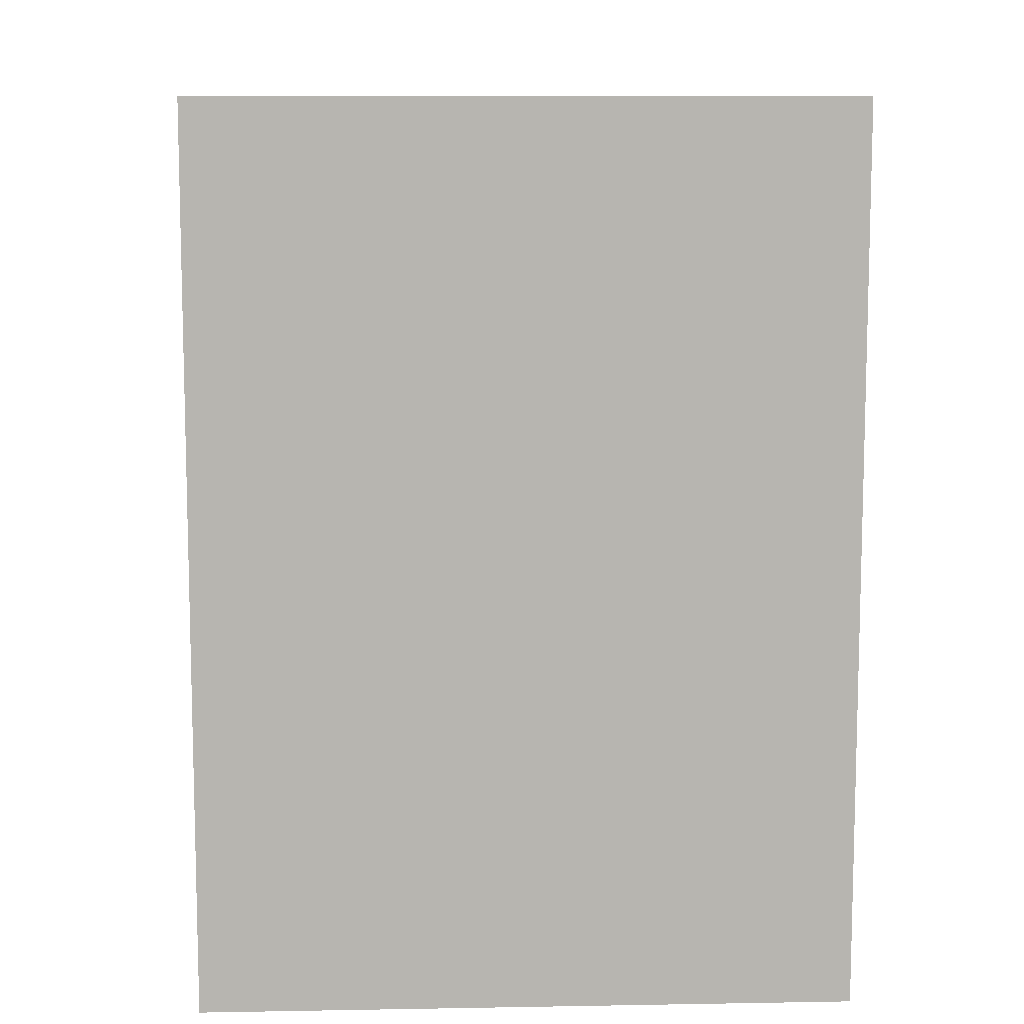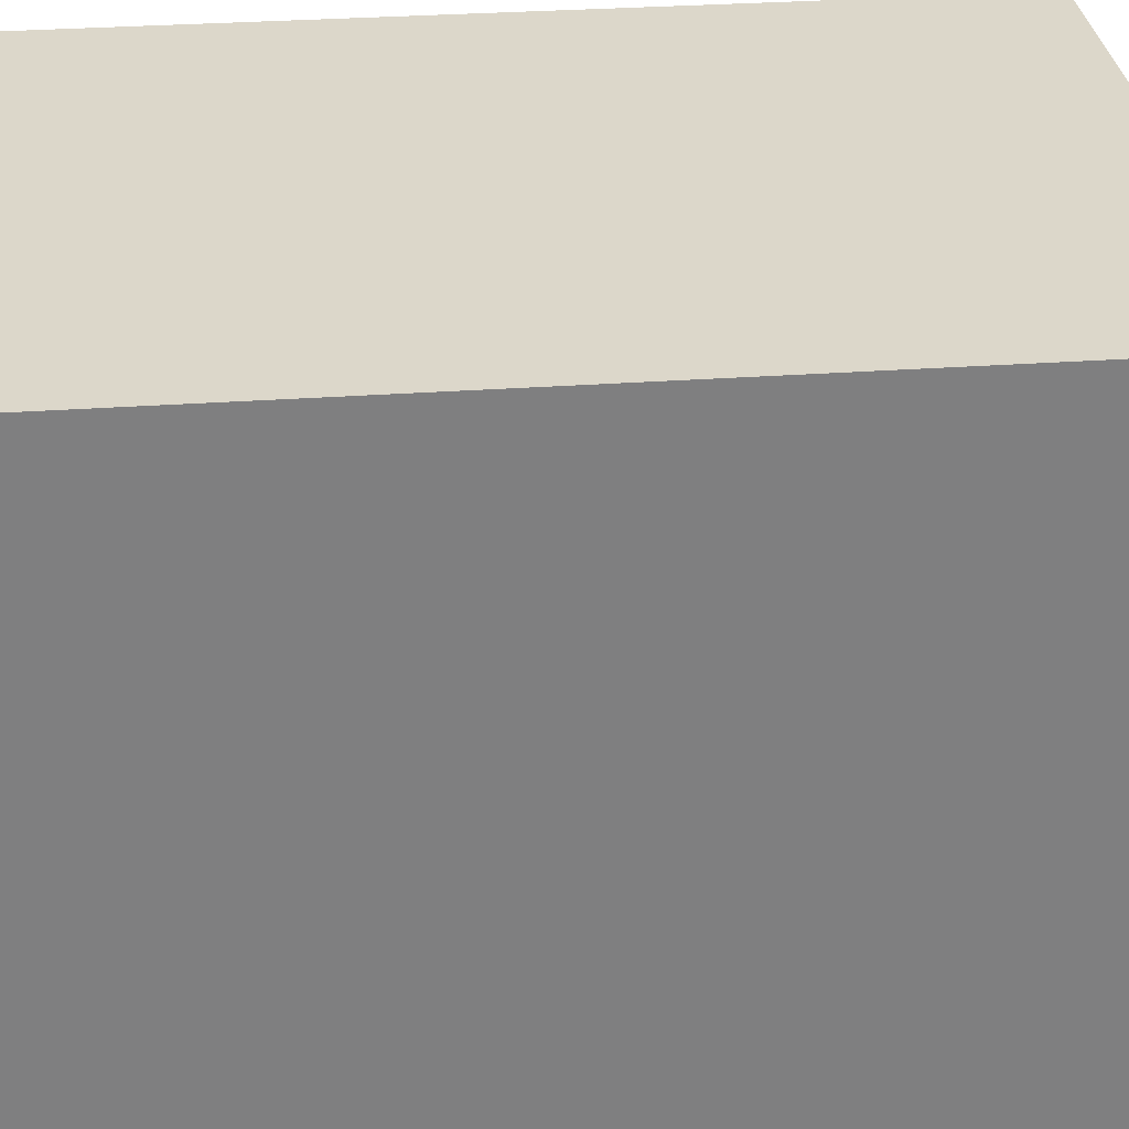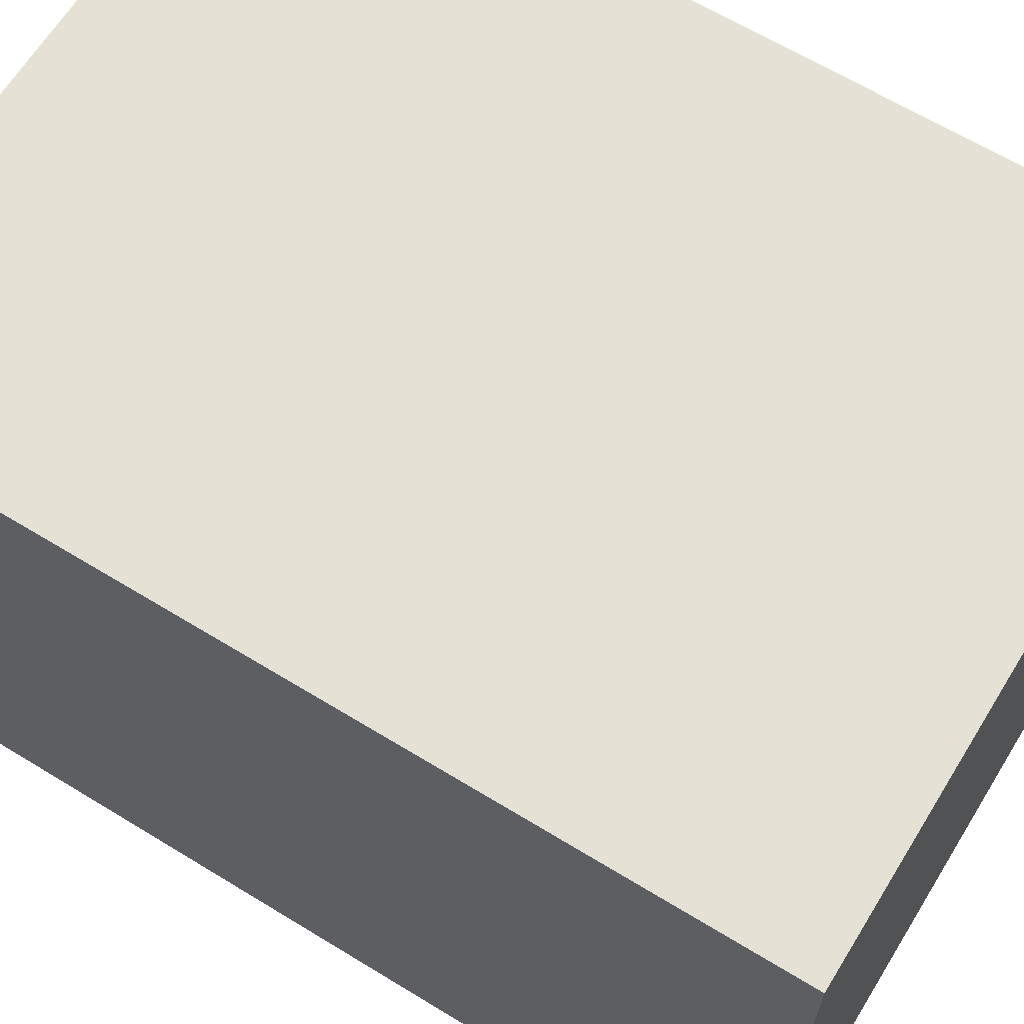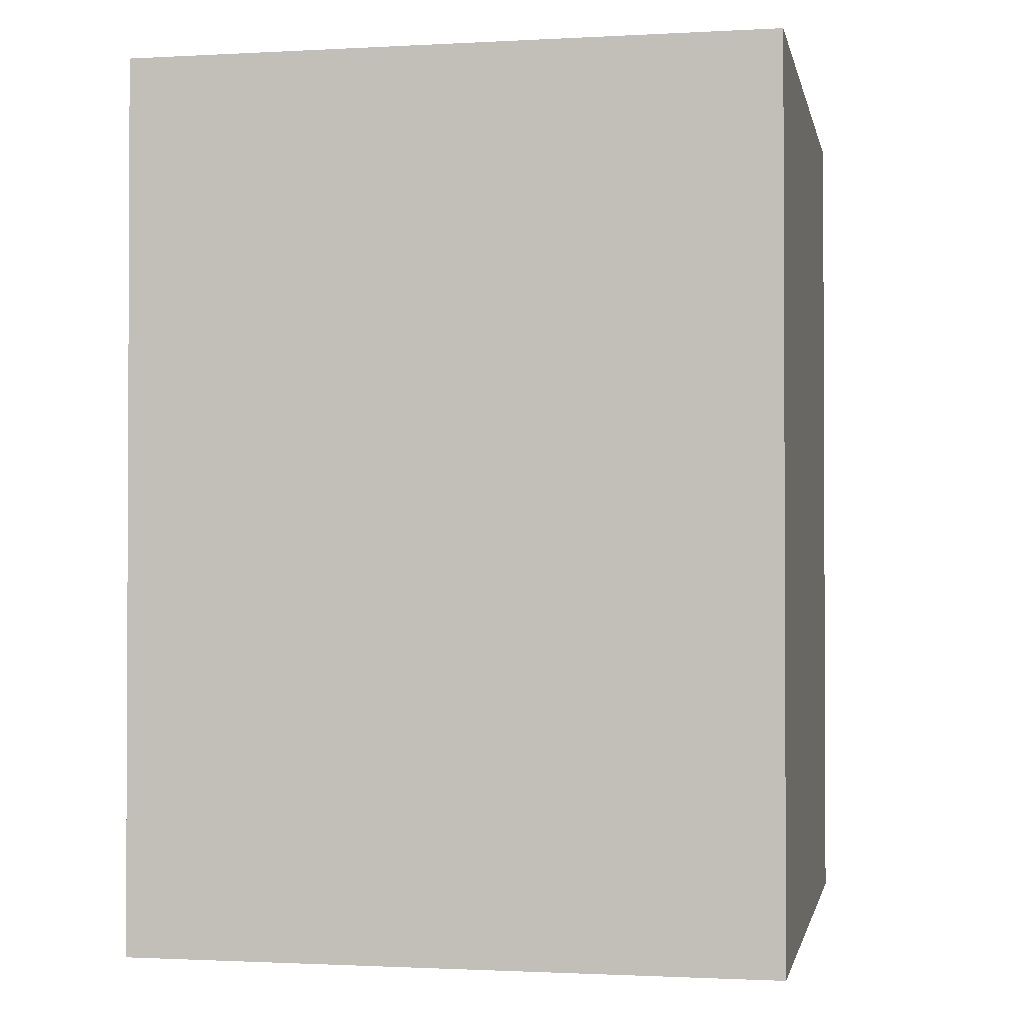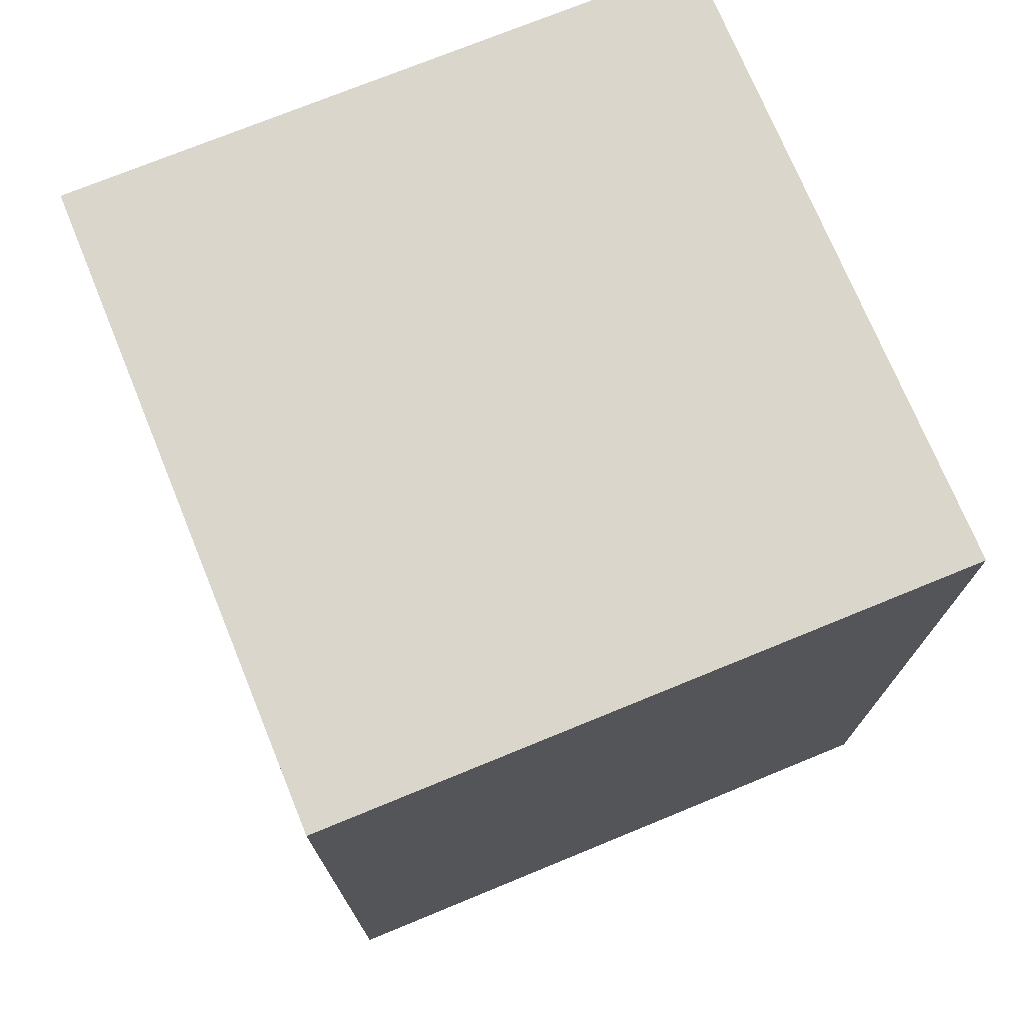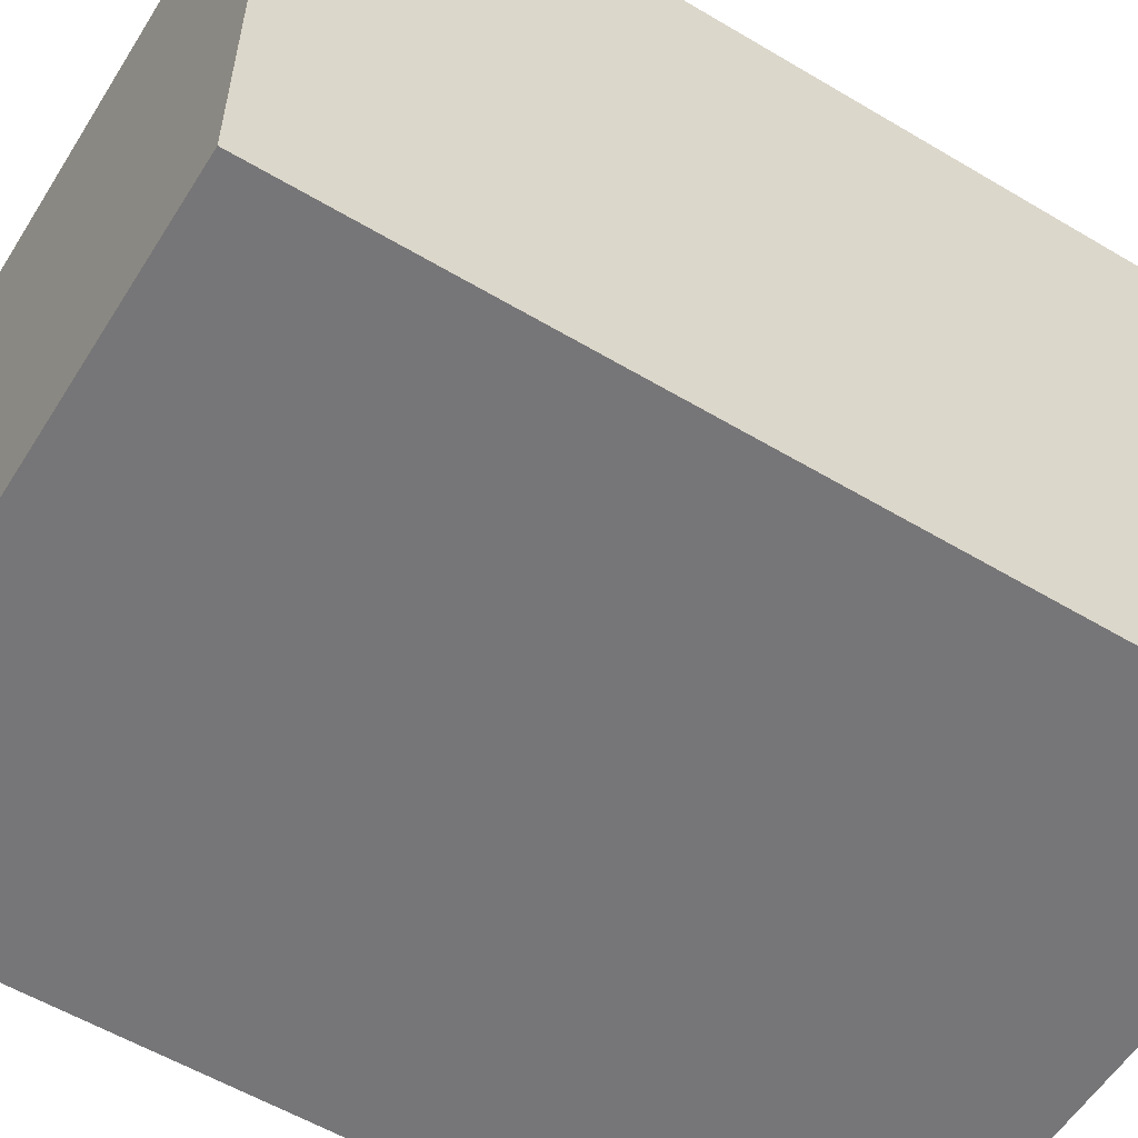
<metadata>
{"format":"obj","ext":"obj","renderer":"f3d","projection":"perspective","resolution":1024,"background":"white","views":[{"elev":9.4,"azim":-92.6,"up":"+Y"},{"elev":30.7,"azim":84.1,"up":"+Z"},{"elev":64.8,"azim":-58.4,"up":"+Z"},{"elev":-1.4,"azim":11.2,"up":"+Y"},{"elev":73.5,"azim":157.7,"up":"+Y"},{"elev":-56.9,"azim":-121.8,"up":"+Z"}]}
</metadata>
<code>
o
v -0.8 -2.2 0.8
v -0.8 -2.2 -0.8
v -0.8 -2.1 0.8
v -0.8 -2.1 -0.8
v -0.8 0 0.8
v -0.8 0 -0.8
v 0.8 -2.2 0.8
v 0.8 -2.2 -0.8
v 0.8 -2.1 0.8
v 0.8 -2.1 -0.8
v 0.8 -1.5 0.5
v 0.8 -1.5 -0.1
v 0.8 -1.1 -0.5
v 0.8 -1.1 -0.8
v 0.8 -0.8 0.5
v 0.8 -0.8 -0.1
v 0.8 -0.3 -0.5
v 0.8 -0.3 -0.8
v 0.8 0 0.8
v 0.8 0 -0.8
v -0.8 -2.2 0.8
v -0.8 -2.1 0.8
v -0.8 0 0.8
v 0.8 -2.2 0.8
v 0.8 -2.1 0.8
v 0.8 0 0.8
v -0.8 -2.2 -0.8
v -0.8 -2.1 -0.8
v -0.8 0 -0.8
v -0.1 -1.1 -0.8
v -0.1 -0.3 -0.8
v 0.8 -2.2 -0.8
v 0.8 -2.1 -0.8
v 0.8 -1.1 -0.8
v 0.8 -0.3 -0.8
v 0.8 0 -0.8
v -0.8 -2.2 0.8
v 0.8 -2.2 0.8
v -0.8 -2.2 -0.8
v 0.8 -2.2 -0.8
v -0.8 0 0.8
v 0.8 0 0.8
v -0.8 0 -0.8
v 0.8 0 -0.8
f 3 2 1
f 4 2 3
f 5 4 3
f 6 4 5
f 7 8 9
f 9 8 10
f 9 10 11
f 11 10 12
f 12 10 13
f 13 10 14
f 9 11 15
f 11 12 15
f 12 13 16
f 15 12 16
f 13 14 17
f 16 13 17
f 15 16 17
f 17 14 18
f 9 15 19
f 15 17 19
f 17 18 19
f 19 18 20
f 24 22 21
f 25 23 22
f 25 22 24
f 26 23 25
f 28 29 30
f 30 29 31
f 27 28 32
f 28 30 33
f 32 28 33
f 30 31 34
f 33 30 34
f 31 29 35
f 34 31 35
f 35 29 36
f 39 38 37
f 40 38 39
f 41 42 43
f 43 42 44

</code>
